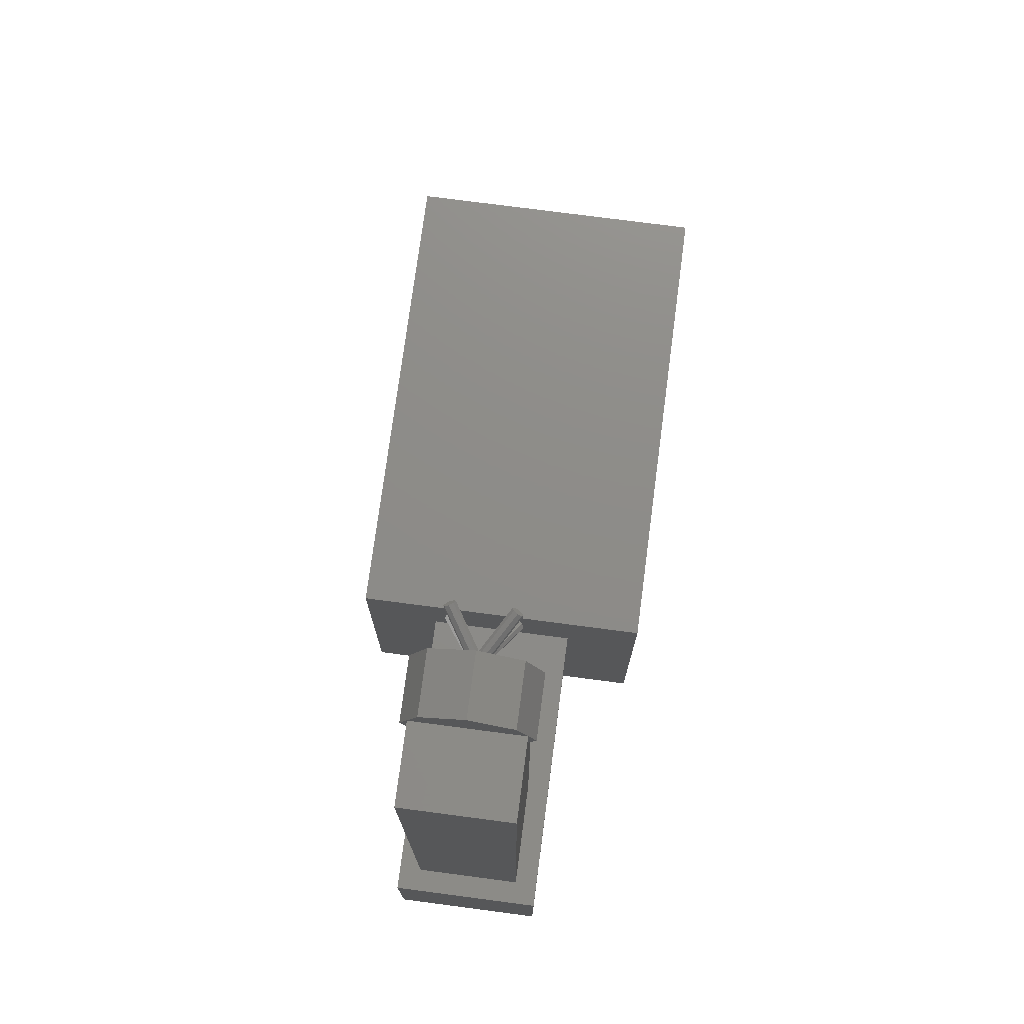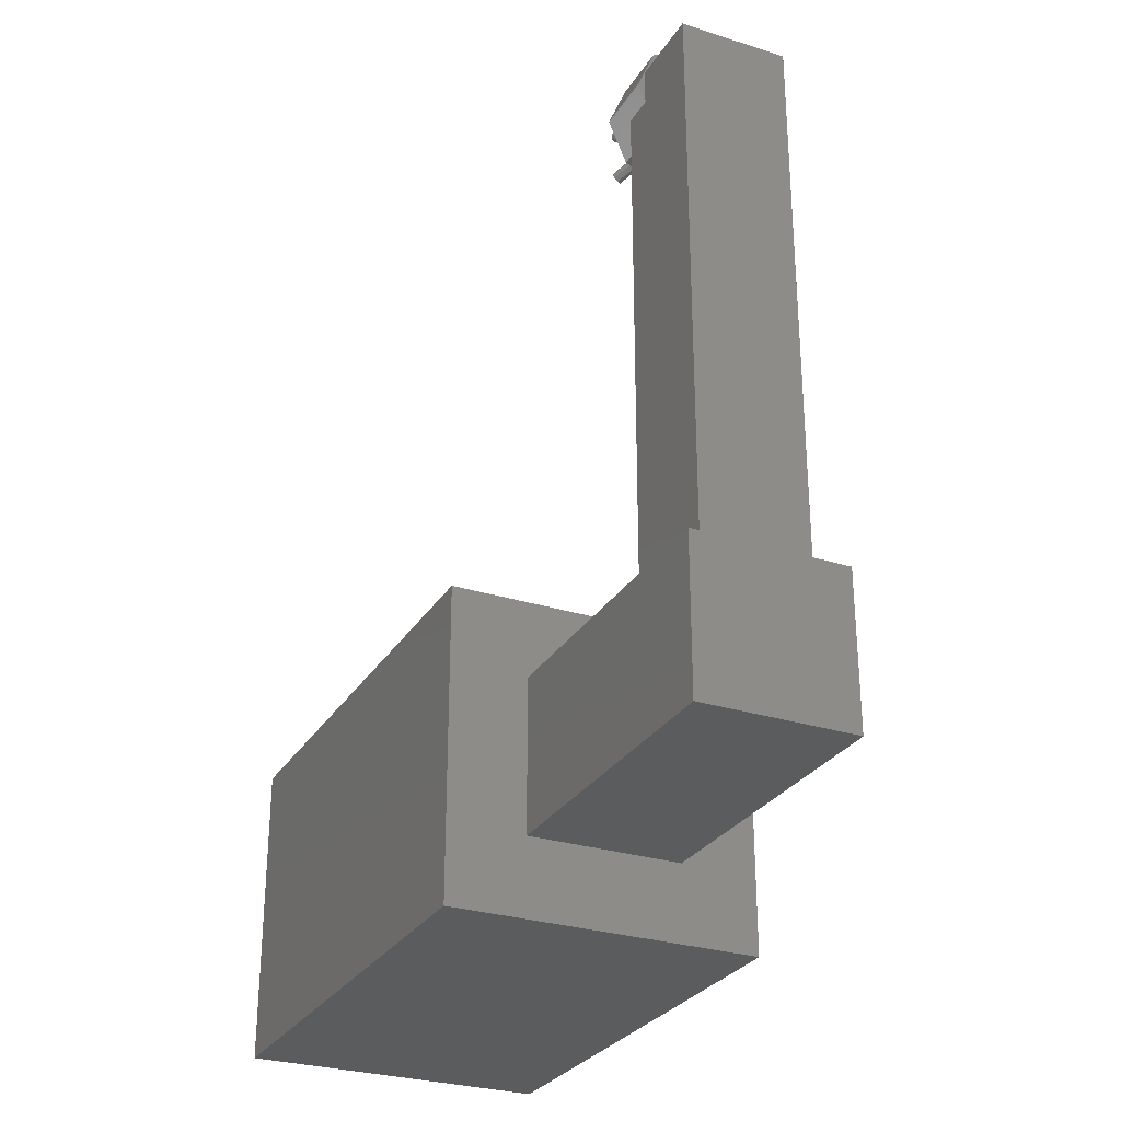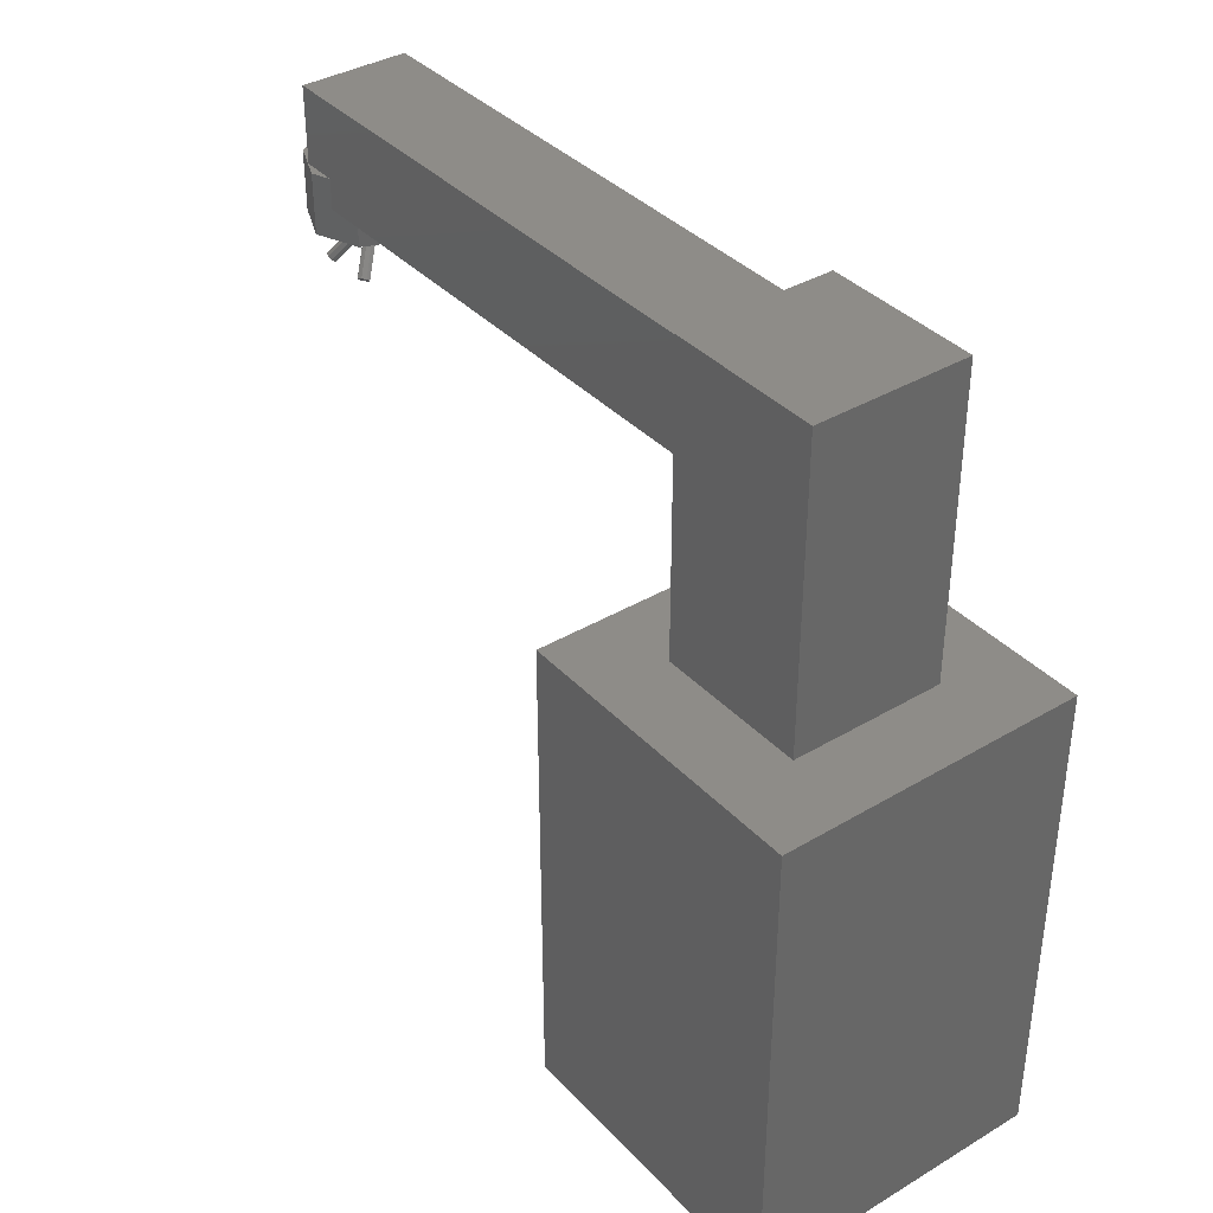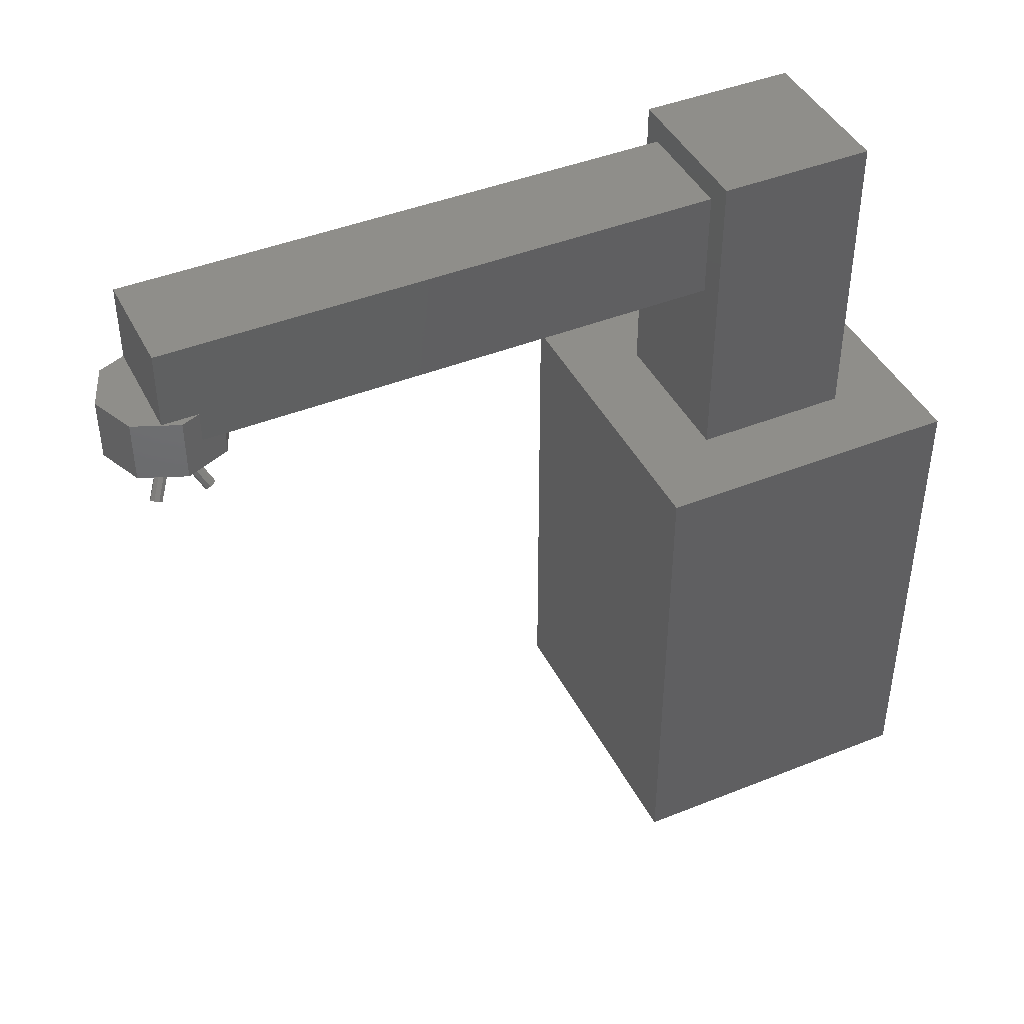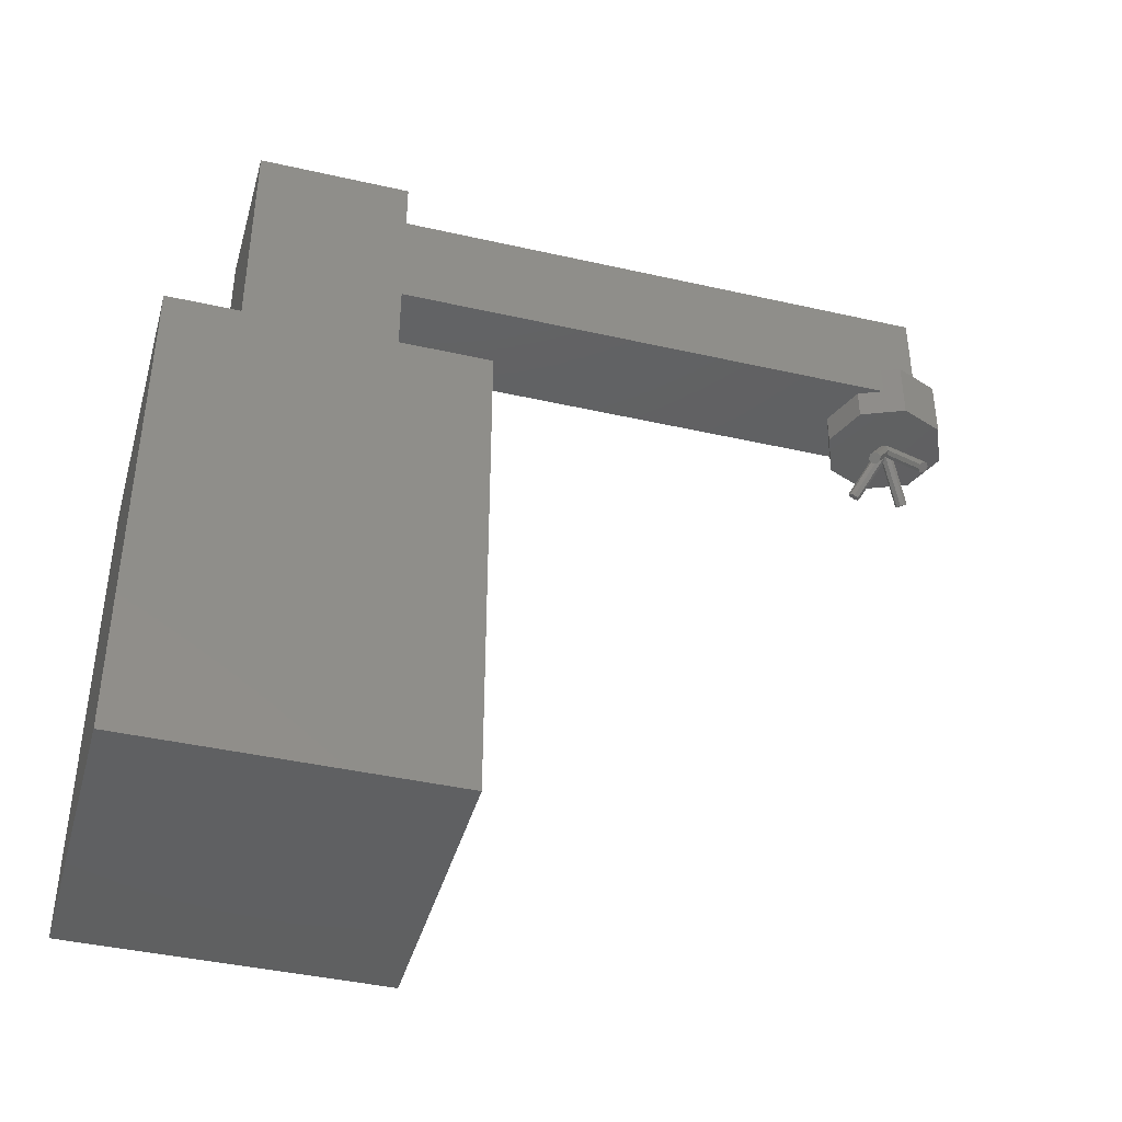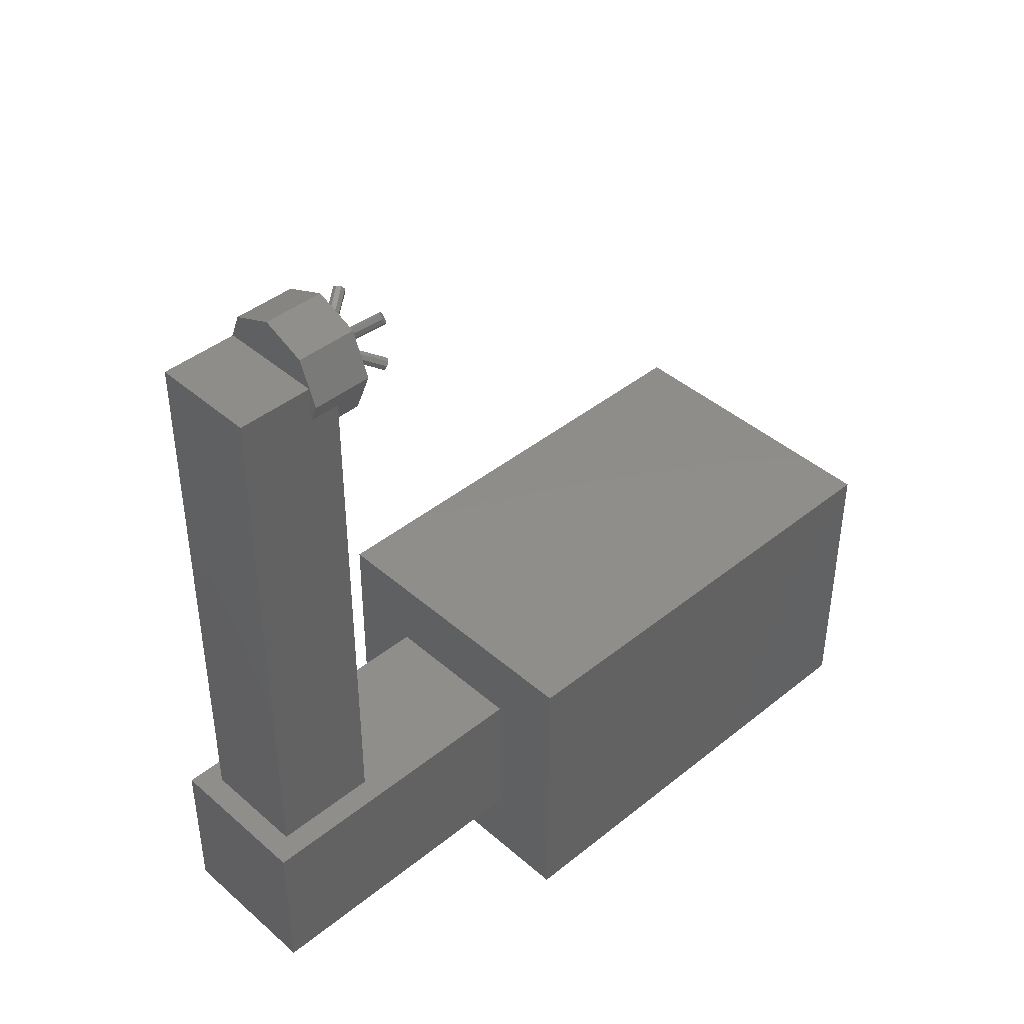
<metadata>
{"format":"stl","ext":"stl","renderer":"f3d","projection":"perspective","resolution":1024,"background":"white","views":[{"elev":74.9,"azim":-172.5,"up":"+Z"},{"elev":-28.6,"azim":154.5,"up":"+Z"},{"elev":37.4,"azim":142.7,"up":"+Y"},{"elev":43.1,"azim":64.6,"up":"+Y"},{"elev":-41.4,"azim":-105.4,"up":"+Y"},{"elev":42.3,"azim":-133.9,"up":"+Z"}]}
</metadata>
<code>
# stl→obj: 114 verts, 196 faces
v 0.33 2.6 0.25
v 0.33 1.6 0.25
v 0.33 2.6 -0.25
v 0.33 1.6 -0.25
v -0.17 2.6 -0.25
v -0.17 1.6 -0.25
v -0.17 2.6 0.25
v -0.17 1.6 0.25
v 0.255 2.525 2.056
v 0.255 2.175 2.056
v 0.255 2.525 0.2557
v 0.255 2.175 0.2557
v -0.095 2.525 0.2557
v -0.095 2.175 0.2557
v -0.095 2.525 2.056
v -0.095 2.175 2.056
v 0.08 2.275 2.2
v 0.08 2.075 2.2
v 0.2214 2.275 2.141
v 0.2214 2.075 2.141
v 0.28 2.275 2
v 0.28 2.075 2
v 0.2214 2.275 1.859
v 0.2214 2.075 1.859
v 0.08 2.275 1.8
v 0.08 2.075 1.8
v -0.06142 2.275 1.859
v -0.06142 2.075 1.859
v -0.12 2.275 2
v -0.12 2.075 2
v -0.06142 2.275 2.141
v -0.06142 2.075 2.141
v 0.08 2.275 2
v 0.08 2.075 2
v -0.02 2.215 2.104
v 0.18 1.915 1.931
v -0.007753 2.224 2.102
v 0.1922 1.924 1.929
v -0.002679 2.234 2.092
v 0.1973 1.934 1.918
v -0.007753 2.238 2.078
v 0.1922 1.938 1.905
v -0.02 2.235 2.069
v 0.18 1.935 1.896
v -0.03225 2.226 2.071
v 0.1678 1.926 1.898
v -0.03732 2.216 2.082
v 0.1627 1.916 1.908
v -0.03225 2.212 2.095
v 0.1678 1.912 1.922
v -0.02 2.225 2.087
v 0.18 1.925 1.913
v 0.18 2.215 2.104
v -0.02 1.915 1.931
v 0.1922 2.212 2.095
v -0.007753 1.912 1.922
v 0.1973 2.216 2.082
v -0.002679 1.916 1.908
v 0.1922 2.226 2.071
v -0.007753 1.926 1.898
v 0.18 2.235 2.069
v -0.02 1.935 1.896
v 0.1678 2.238 2.078
v -0.03225 1.938 1.905
v 0.1627 2.234 2.092
v -0.03732 1.934 1.918
v 0.1678 2.224 2.102
v -0.03225 1.924 1.929
v 0.18 2.225 2.087
v -0.02 1.925 1.913
v 0.18 2.235 1.931
v -0.02 1.935 2.104
v 0.1922 2.226 1.929
v -0.007753 1.926 2.102
v 0.1973 2.216 1.918
v -0.002679 1.916 2.092
v 0.1922 2.212 1.905
v -0.007753 1.912 2.078
v 0.18 2.215 1.896
v -0.02 1.915 2.069
v 0.1678 2.224 1.898
v -0.03225 1.924 2.071
v 0.1627 2.234 1.908
v -0.03732 1.934 2.082
v 0.1678 2.238 1.922
v -0.03225 1.938 2.095
v 0.18 2.225 1.913
v -0.02 1.925 2.087
v -0.02 2.235 1.931
v 0.18 1.935 2.104
v -0.007753 2.238 1.922
v 0.1922 1.938 2.095
v -0.002679 2.234 1.908
v 0.1973 1.934 2.082
v -0.007753 2.224 1.898
v 0.1922 1.924 2.071
v -0.02 2.215 1.896
v 0.18 1.915 2.069
v -0.03225 2.212 1.905
v 0.1678 1.912 2.078
v -0.03732 2.216 1.918
v 0.1627 1.916 2.092
v -0.03225 2.226 1.929
v 0.1678 1.926 2.102
v -0.02 2.225 1.913
v 0.18 1.925 2.087
v 0.58 1.6 0.5
v 0.58 0 0.5
v 0.58 1.6 -0.5
v 0.58 0 -0.5
v -0.42 1.6 -0.5
v -0.42 0 -0.5
v -0.42 1.6 0.5
v -0.42 0 0.5
f 1 2 3
f 2 4 3
f 5 6 7
f 6 8 7
f 5 7 3
f 7 1 3
f 8 6 2
f 6 4 2
f 7 8 1
f 8 2 1
f 3 4 5
f 4 6 5
f 9 10 11
f 10 12 11
f 13 14 15
f 14 16 15
f 13 15 11
f 15 9 11
f 16 14 10
f 14 12 10
f 15 16 9
f 16 10 9
f 11 12 13
f 12 14 13
f 17 18 19
f 18 20 19
f 19 20 21
f 20 22 21
f 21 22 23
f 22 24 23
f 23 24 25
f 24 26 25
f 25 26 27
f 26 28 27
f 27 28 29
f 28 30 29
f 29 30 31
f 30 32 31
f 31 32 17
f 32 18 17
f 17 19 33
f 19 21 33
f 21 23 33
f 23 25 33
f 25 27 33
f 27 29 33
f 29 31 33
f 31 17 33
f 20 18 34
f 22 20 34
f 24 22 34
f 26 24 34
f 28 26 34
f 30 28 34
f 32 30 34
f 18 32 34
f 35 36 37
f 36 38 37
f 37 38 39
f 38 40 39
f 39 40 41
f 40 42 41
f 41 42 43
f 42 44 43
f 43 44 45
f 44 46 45
f 45 46 47
f 46 48 47
f 47 48 49
f 48 50 49
f 49 50 35
f 50 36 35
f 35 37 51
f 37 39 51
f 39 41 51
f 41 43 51
f 43 45 51
f 45 47 51
f 47 49 51
f 49 35 51
f 38 36 52
f 40 38 52
f 42 40 52
f 44 42 52
f 46 44 52
f 48 46 52
f 50 48 52
f 36 50 52
f 53 54 55
f 54 56 55
f 55 56 57
f 56 58 57
f 57 58 59
f 58 60 59
f 59 60 61
f 60 62 61
f 61 62 63
f 62 64 63
f 63 64 65
f 64 66 65
f 65 66 67
f 66 68 67
f 67 68 53
f 68 54 53
f 53 55 69
f 55 57 69
f 57 59 69
f 59 61 69
f 61 63 69
f 63 65 69
f 65 67 69
f 67 53 69
f 56 54 70
f 58 56 70
f 60 58 70
f 62 60 70
f 64 62 70
f 66 64 70
f 68 66 70
f 54 68 70
f 71 72 73
f 72 74 73
f 73 74 75
f 74 76 75
f 75 76 77
f 76 78 77
f 77 78 79
f 78 80 79
f 79 80 81
f 80 82 81
f 81 82 83
f 82 84 83
f 83 84 85
f 84 86 85
f 85 86 71
f 86 72 71
f 71 73 87
f 73 75 87
f 75 77 87
f 77 79 87
f 79 81 87
f 81 83 87
f 83 85 87
f 85 71 87
f 74 72 88
f 76 74 88
f 78 76 88
f 80 78 88
f 82 80 88
f 84 82 88
f 86 84 88
f 72 86 88
f 89 90 91
f 90 92 91
f 91 92 93
f 92 94 93
f 93 94 95
f 94 96 95
f 95 96 97
f 96 98 97
f 97 98 99
f 98 100 99
f 99 100 101
f 100 102 101
f 101 102 103
f 102 104 103
f 103 104 89
f 104 90 89
f 89 91 105
f 91 93 105
f 93 95 105
f 95 97 105
f 97 99 105
f 99 101 105
f 101 103 105
f 103 89 105
f 92 90 106
f 94 92 106
f 96 94 106
f 98 96 106
f 100 98 106
f 102 100 106
f 104 102 106
f 90 104 106
f 107 108 109
f 108 110 109
f 111 112 113
f 112 114 113
f 111 113 109
f 113 107 109
f 114 112 108
f 112 110 108
f 113 114 107
f 114 108 107
f 109 110 111
f 110 112 111

</code>
